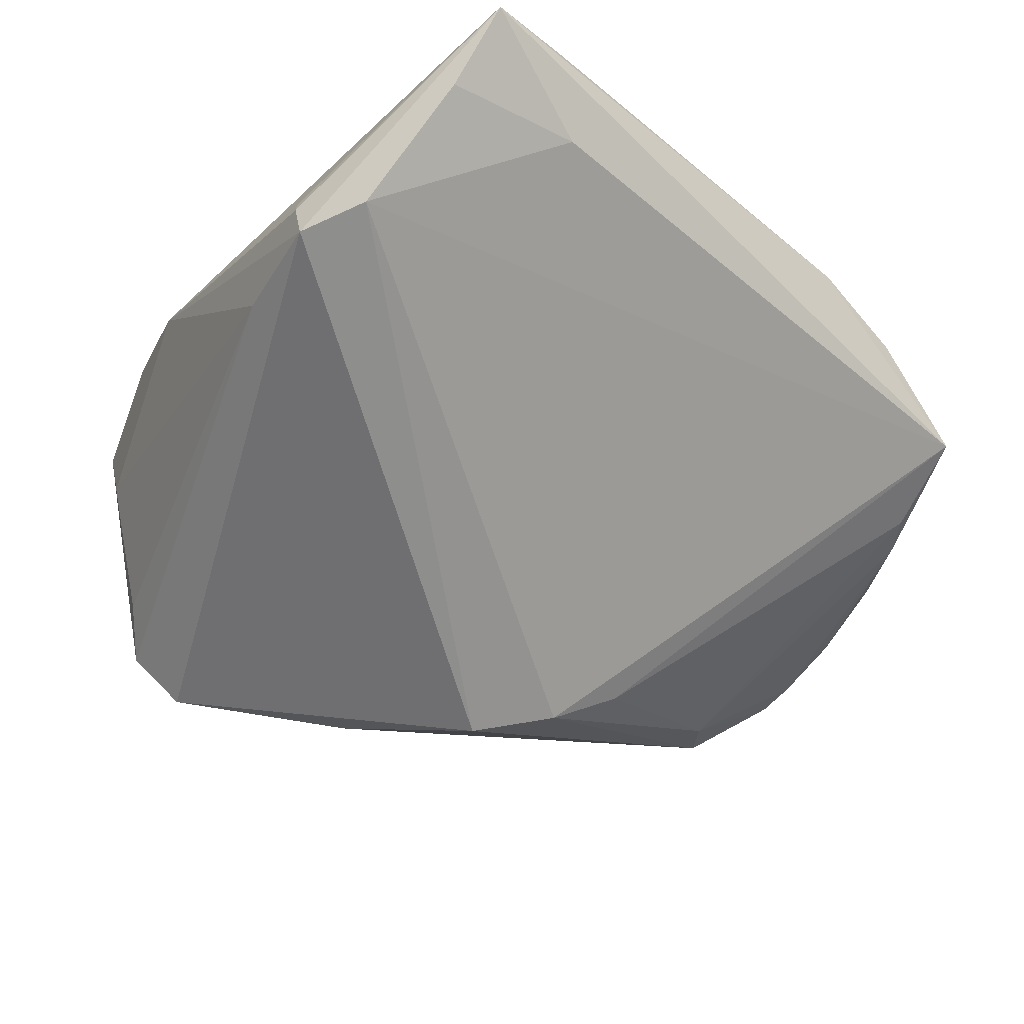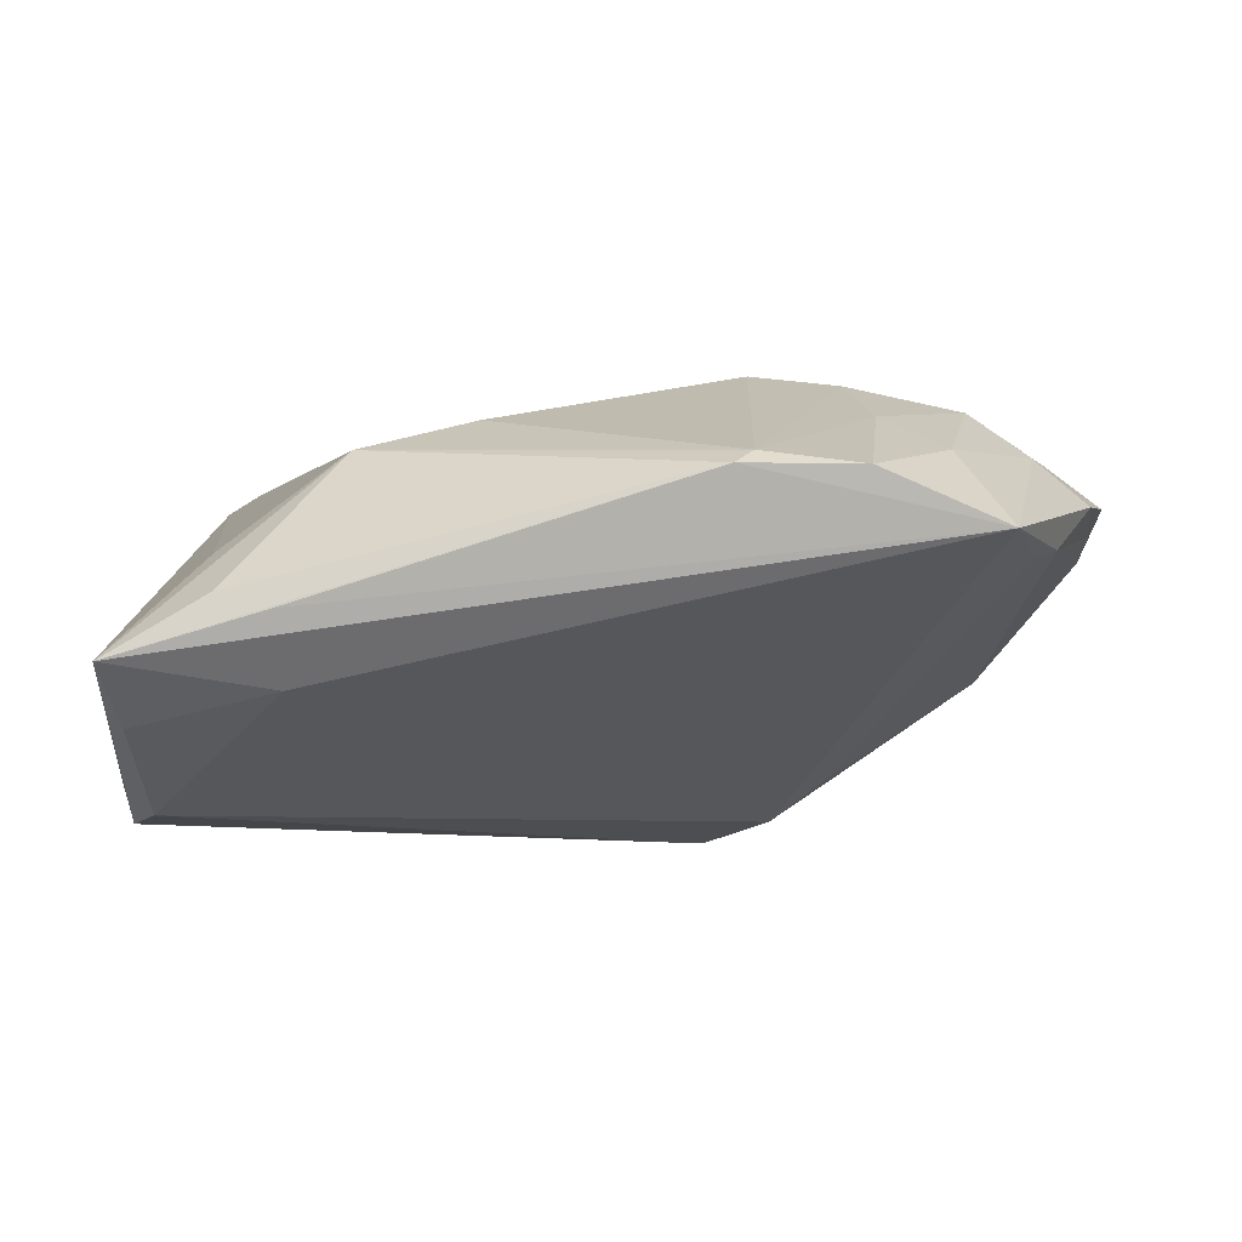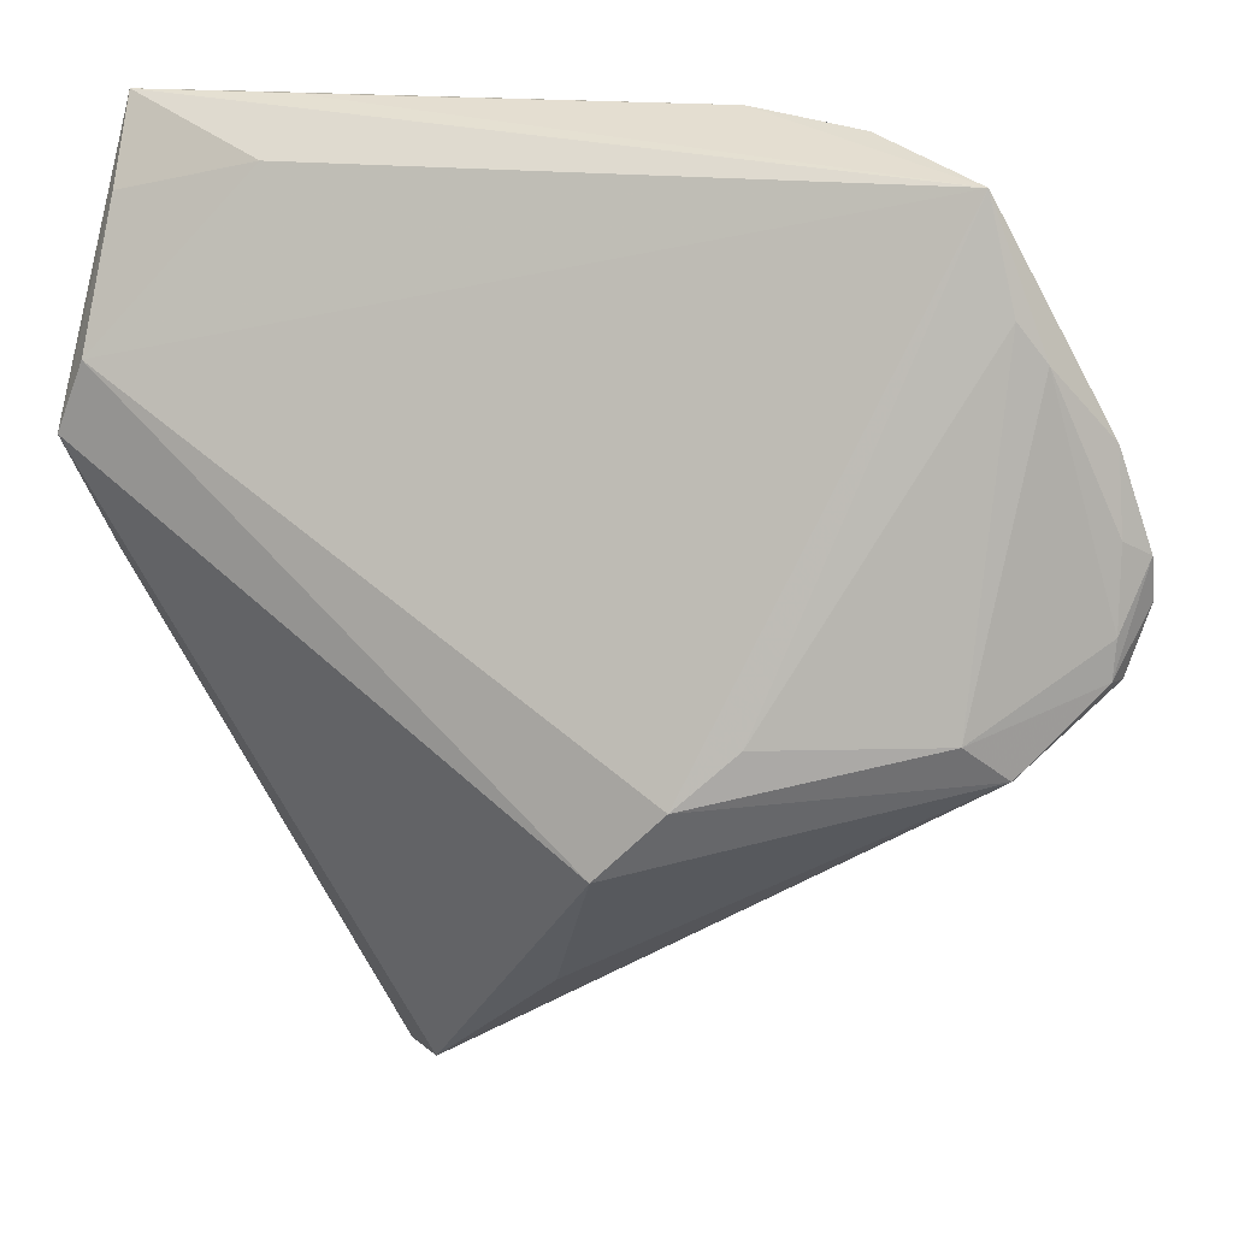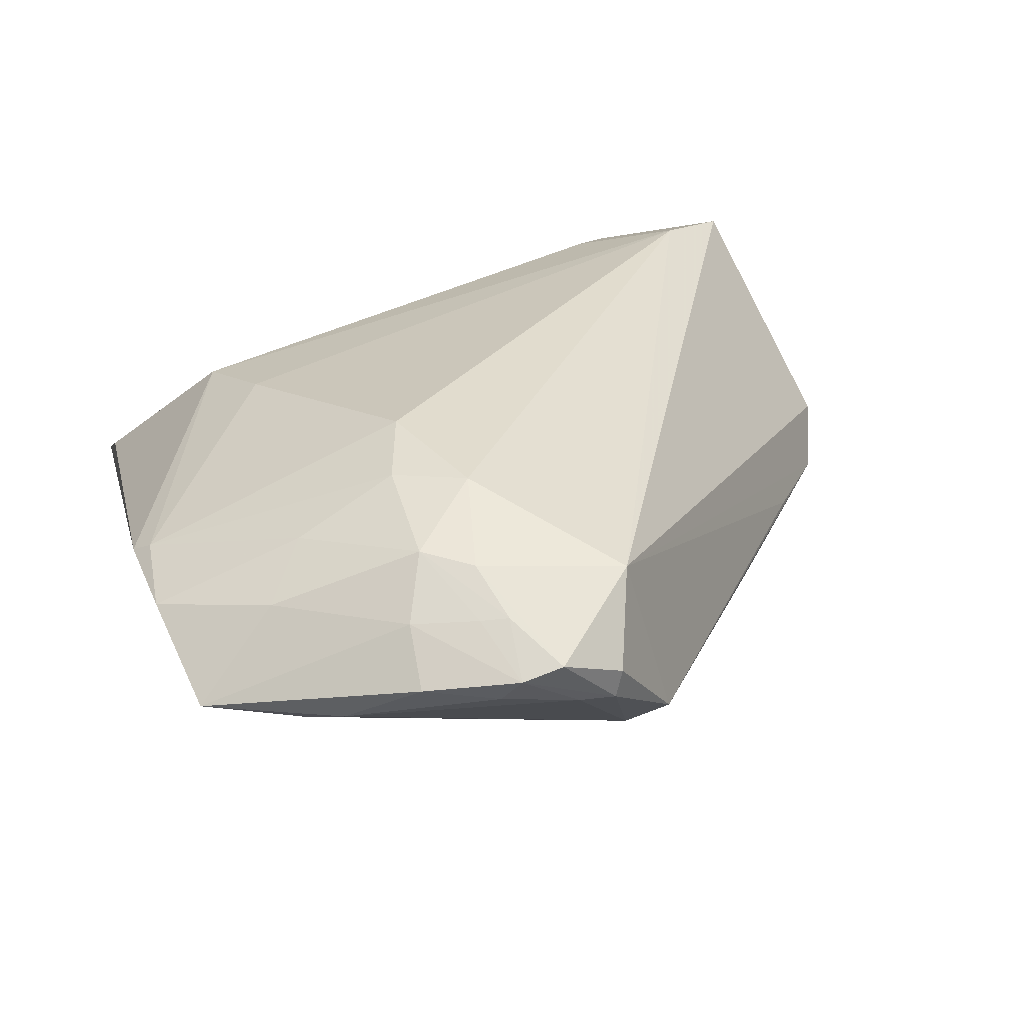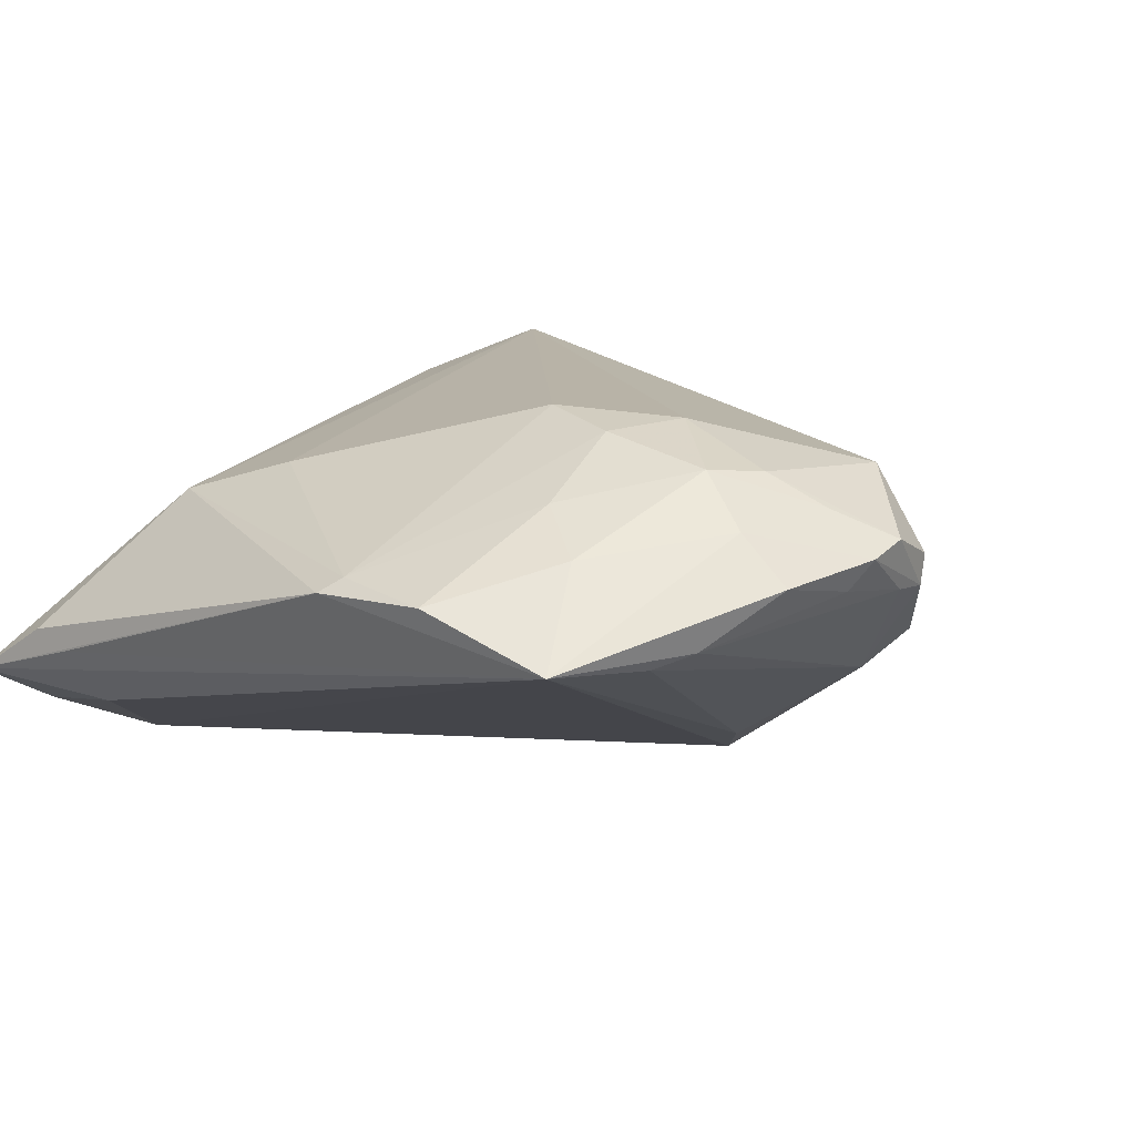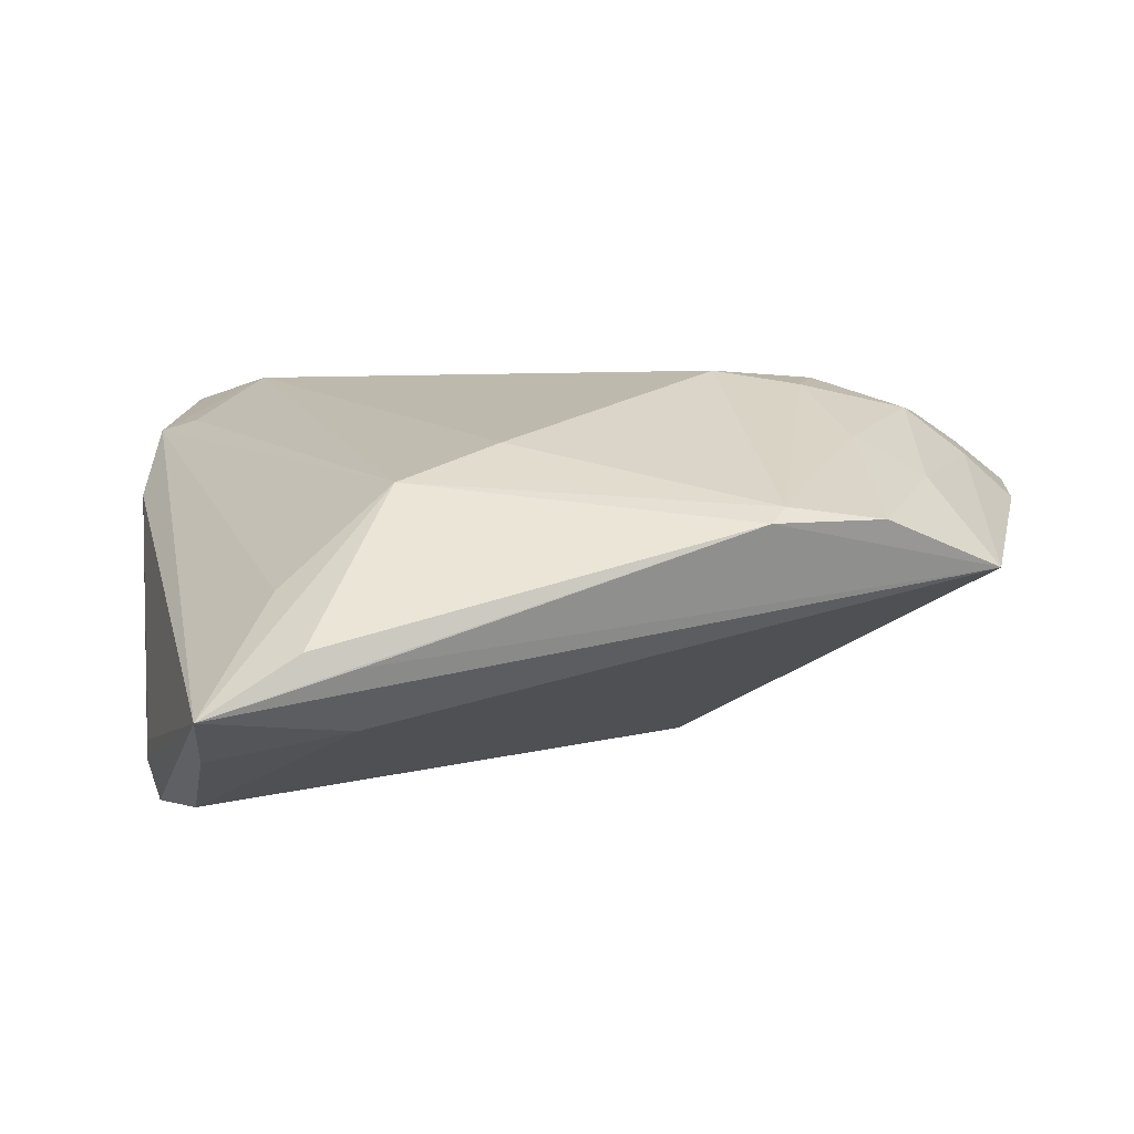
<metadata>
{"format":"obj","ext":"obj","renderer":"f3d","projection":"perspective","resolution":1024,"background":"white","views":[{"elev":-64.0,"azim":137.1,"up":"+Z"},{"elev":-7.9,"azim":179.1,"up":"+Z"},{"elev":18.3,"azim":-151.8,"up":"+Y"},{"elev":32.2,"azim":-103.3,"up":"+Z"},{"elev":13.2,"azim":-139.2,"up":"+Z"},{"elev":4.1,"azim":166.9,"up":"+Z"}]}
</metadata>
<code>
v 0.05822 0.02102 -0.0274
v -0.05807 0.00456 0.006943
v 0.05978 0.02123 -0.02206
v -0.0501 -0.0105 -0.002324
v -0.05788 -0.0004599 0.006536
v -0.04606 -0.005568 -0.00731
v -0.01511 0.02045 0.0274
v -0.02633 0.05692 0.009286
v -0.04264 0.05309 0.002977
v -0.05973 0.007184 0.01396
v -0.03122 0.01358 0.02656
v -0.02895 0.0369 0.01889
v 0.01686 0.0367 0.01833
v 0.005147 -0.04702 -0.008019
v 0.02714 -0.05875 -0.003638
v -0.05008 0.03472 0.003564
v 0.0194 -0.05653 -0.01038
v -0.05175 0.01653 0.01728
v 0.03852 -0.03625 0.02675
v 0.03112 0.04199 0.01367
v 0.05443 0.03007 -0.02699
v -0.0415 0.02245 0.02249
v -0.05271 0.01278 0.01778
v 0.05788 -0.01563 0.01003
v -0.01969 -0.01197 -0.02502
v -0.01134 -0.02086 -0.0274
v -0.01357 0.05643 0.01091
v 0.03796 0.05875 -0.006877
v -0.04903 0.02536 0.01629
v 0.04964 -0.02368 0.02054
v -0.04825 -0.004323 0.02041
v -0.05781 -0.001326 0.01052
v 0.04607 0.04578 0.001109
v -0.05597 0.02529 0.01037
v 0.04487 -0.04636 0.01527
v -0.01121 0.05875 0.009032
v -0.0455 0.01569 0.02178
v 0.05514 0.04805 -0.01877
v 0.05972 0.02117 -0.01958
v -0.05751 0.01505 0.008511
v 0.04707 -0.04673 0.02351
v 0.05424 -0.02871 0.01893
v 0.03729 0.0523 -0.01499
v 0.05508 0.006432 -0.02127
v -0.037 0.04213 0.01394
v 0.04427 0.05828 -0.004942
v 0.0329 -0.05314 -0.0004429
v -0.05978 0.01274 0.01239
v -0.04673 0.03949 0.001845
v 0.05671 0.05875 -0.01259
v -0.02619 -0.005178 -0.02027
v -0.0264 0.02325 0.02559
v -0.0008858 -0.03929 -0.01632
f 19 41 42
f 31 41 19
f 15 41 31
f 35 41 15
f 17 44 15
f 15 31 17
f 19 20 13
f 13 7 19
f 30 20 19
f 19 42 30
f 30 42 20
f 3 39 24
f 24 35 44
f 24 42 41
f 41 35 24
f 4 31 32
f 15 44 47
f 47 35 15
f 44 35 47
f 53 4 26
f 26 17 53
f 53 17 4
f 14 31 4
f 4 17 14
f 14 17 31
f 49 51 6
f 25 6 51
f 26 4 25
f 4 6 25
f 7 13 27
f 27 13 20
f 10 32 31
f 4 32 5
f 5 10 48
f 32 10 5
f 5 6 4
f 26 25 21
f 43 38 21
f 20 42 33
f 49 6 16
f 9 51 49
f 9 25 51
f 43 21 9
f 9 21 25
f 49 16 9
f 19 7 11
f 11 31 19
f 48 10 23
f 29 22 45
f 45 9 29
f 45 22 12
f 6 5 2
f 40 16 2
f 2 16 6
f 48 40 2
f 2 5 48
f 1 21 38
f 26 21 1
f 3 24 1
f 1 24 44
f 44 17 1
f 1 17 26
f 43 9 50
f 50 38 43
f 20 33 50
f 50 24 39
f 42 24 50
f 50 33 42
f 50 39 3
f 3 1 50
f 50 1 38
f 34 9 16
f 34 40 48
f 34 16 40
f 48 29 34
f 34 29 9
f 52 11 7
f 22 11 52
f 52 12 22
f 7 27 52
f 27 12 52
f 31 11 37
f 37 11 22
f 22 23 37
f 37 10 31
f 37 23 10
f 18 23 22
f 22 29 18
f 48 23 18
f 18 29 48
f 45 12 8
f 8 12 27
f 8 9 45
f 20 50 46
f 9 8 36
f 36 46 50
f 36 8 27
f 36 27 20
f 20 46 36
f 28 50 9
f 9 36 28
f 28 36 50

</code>
